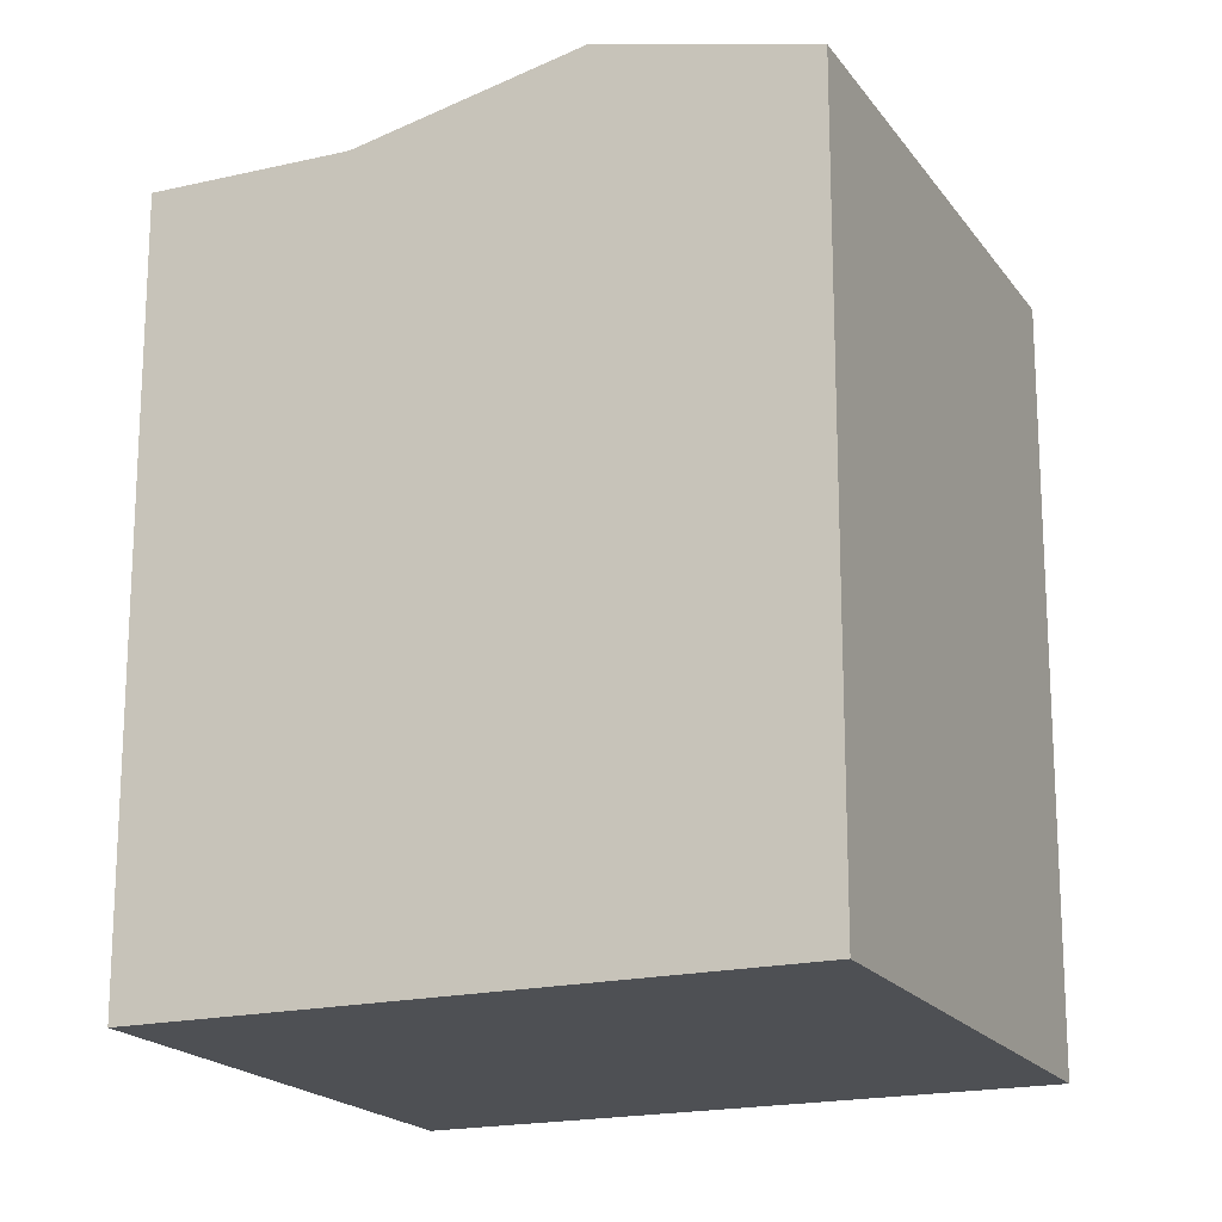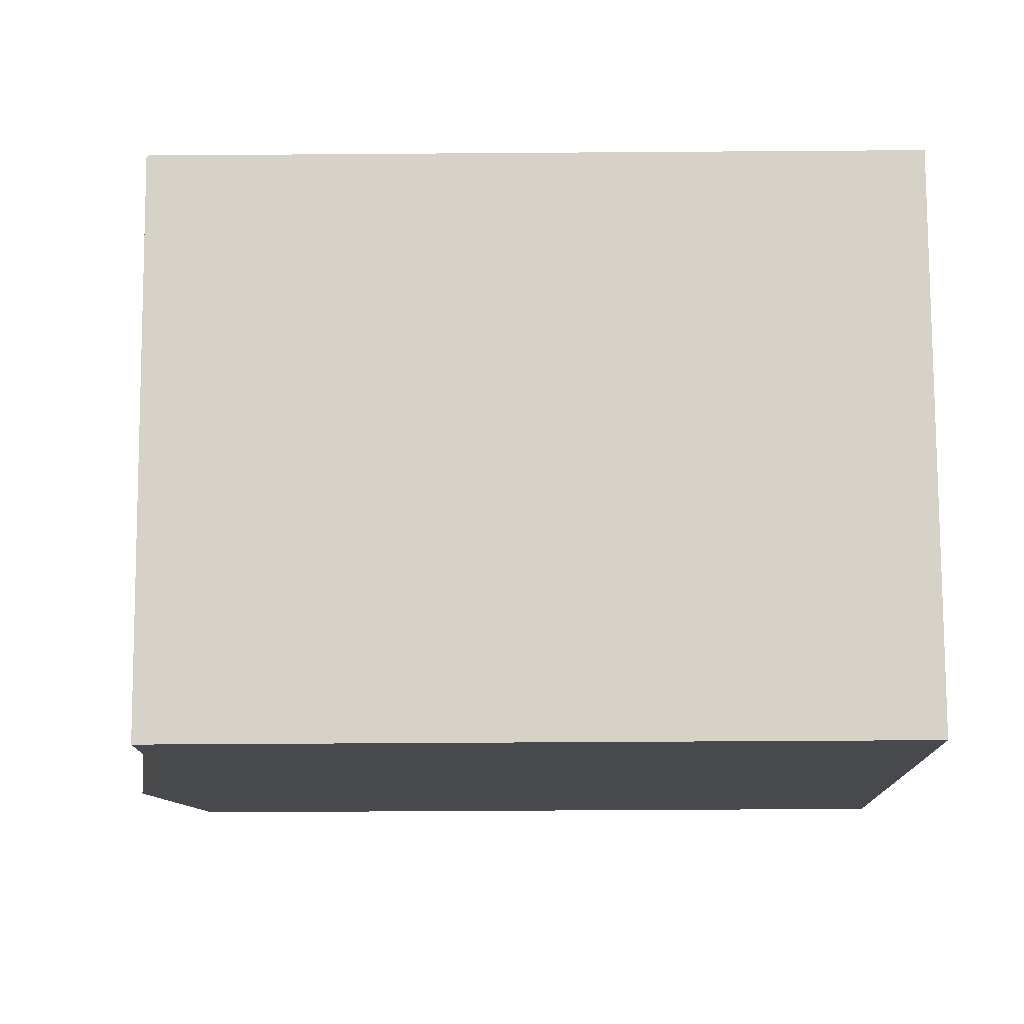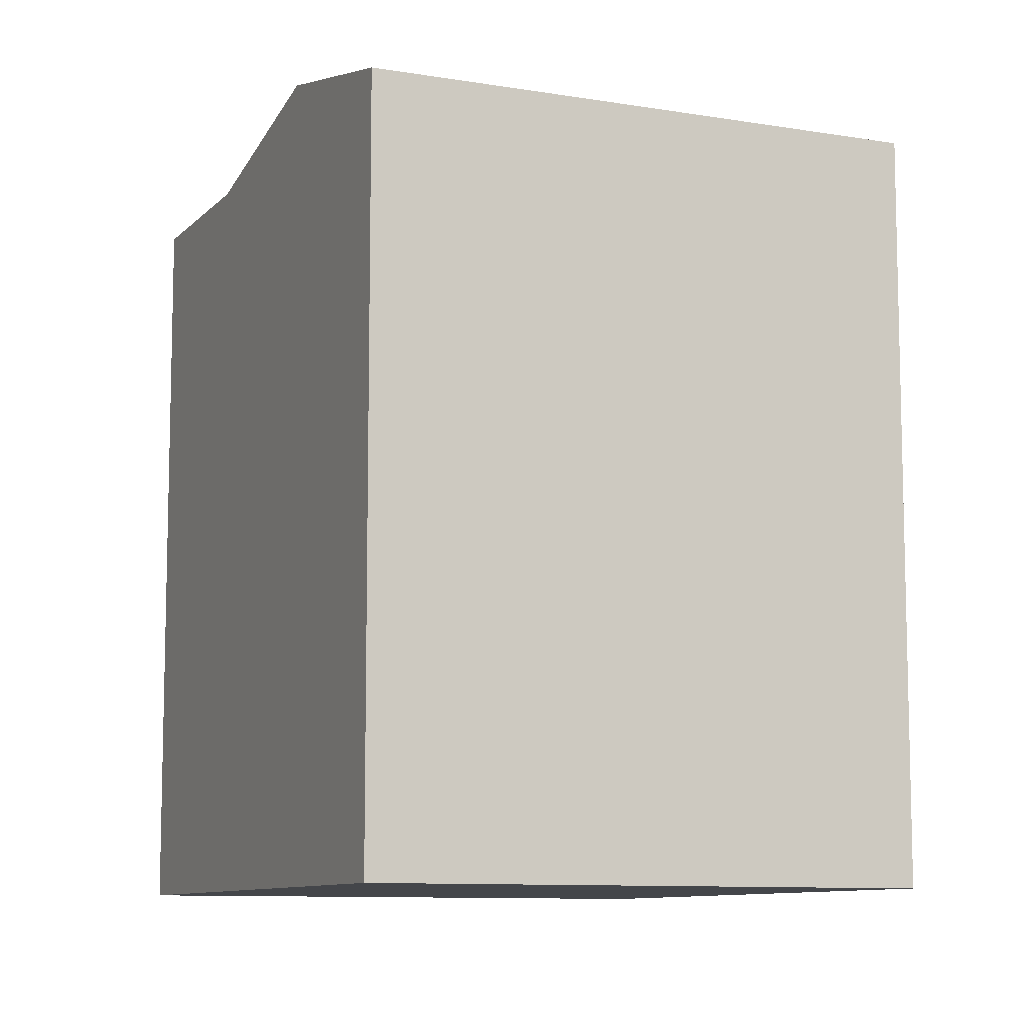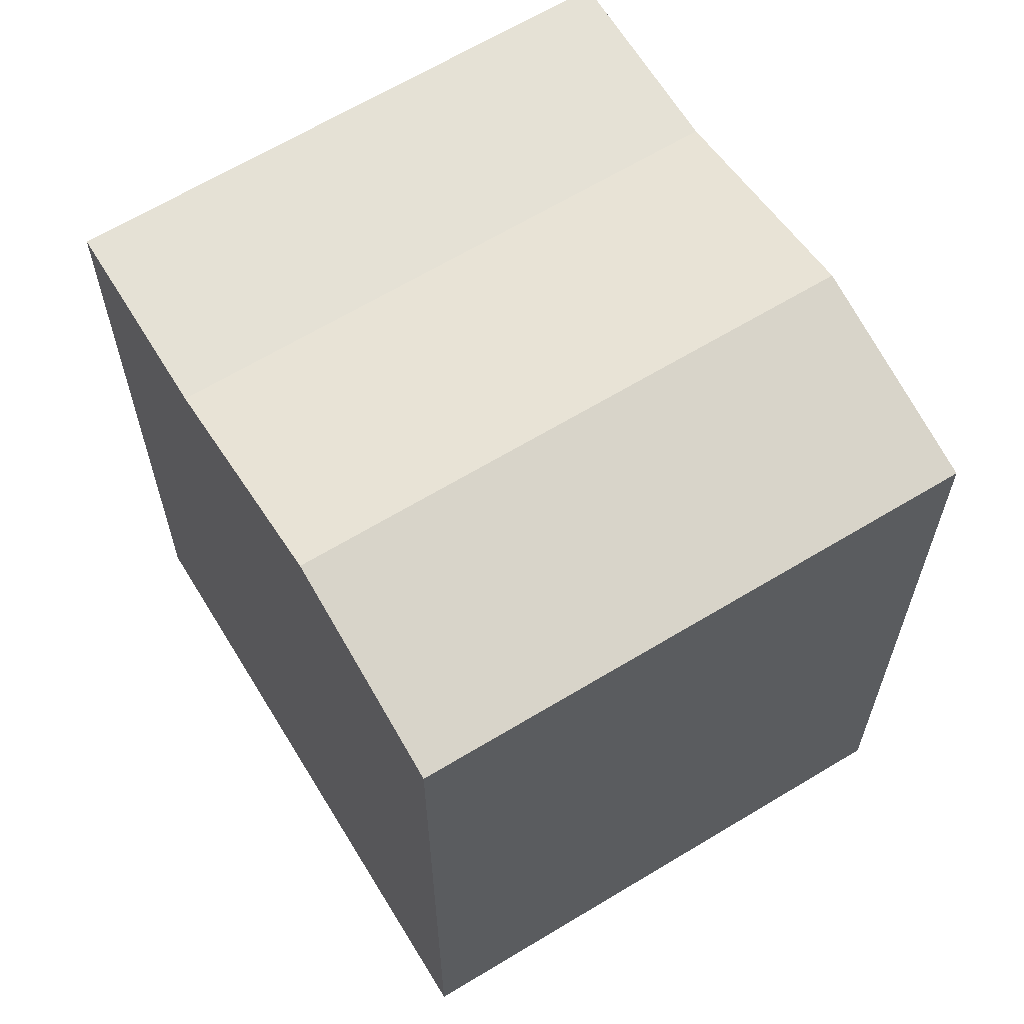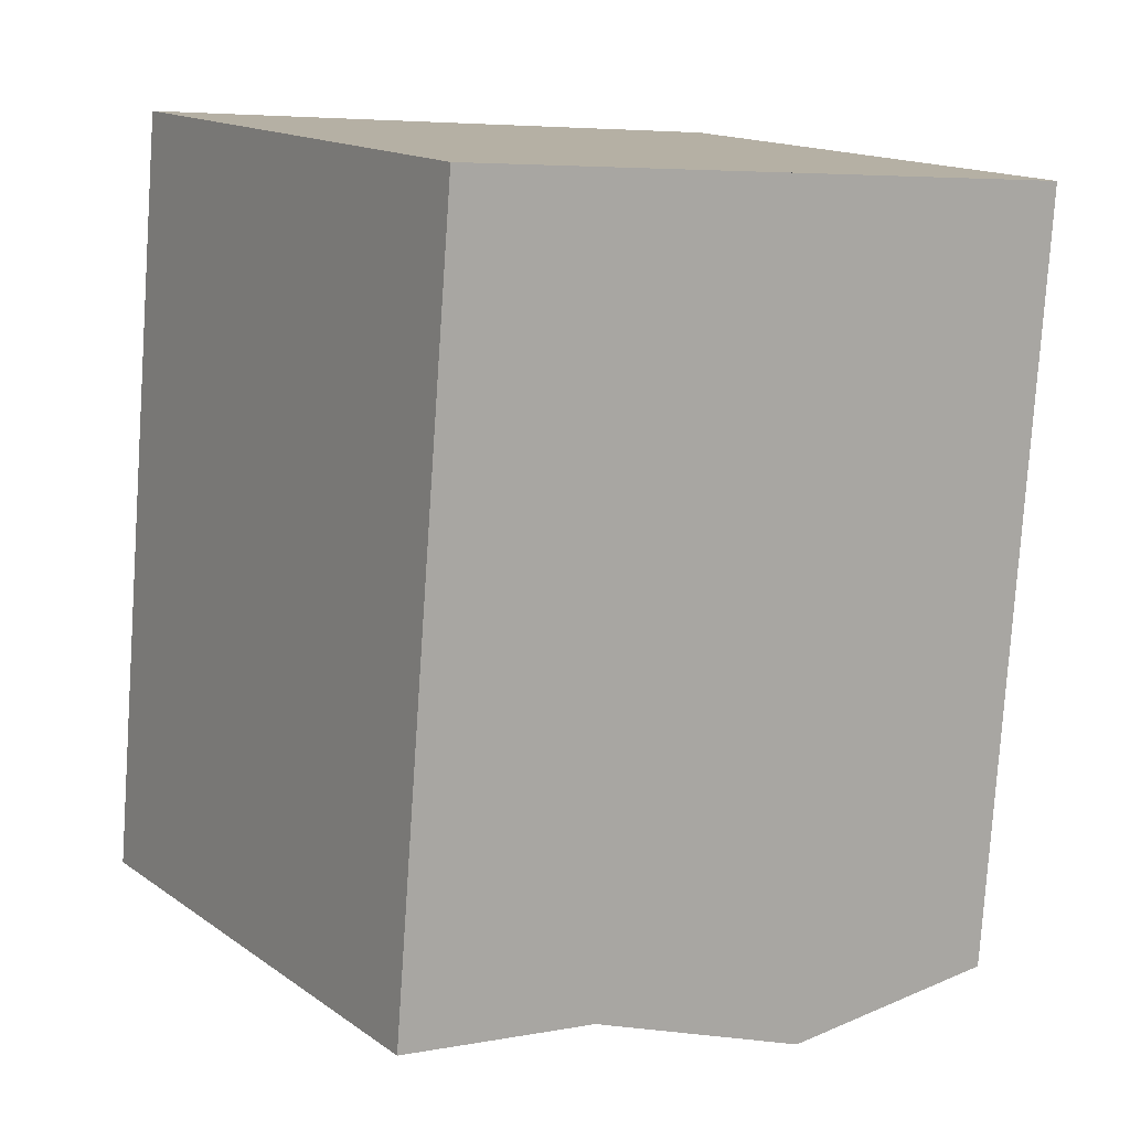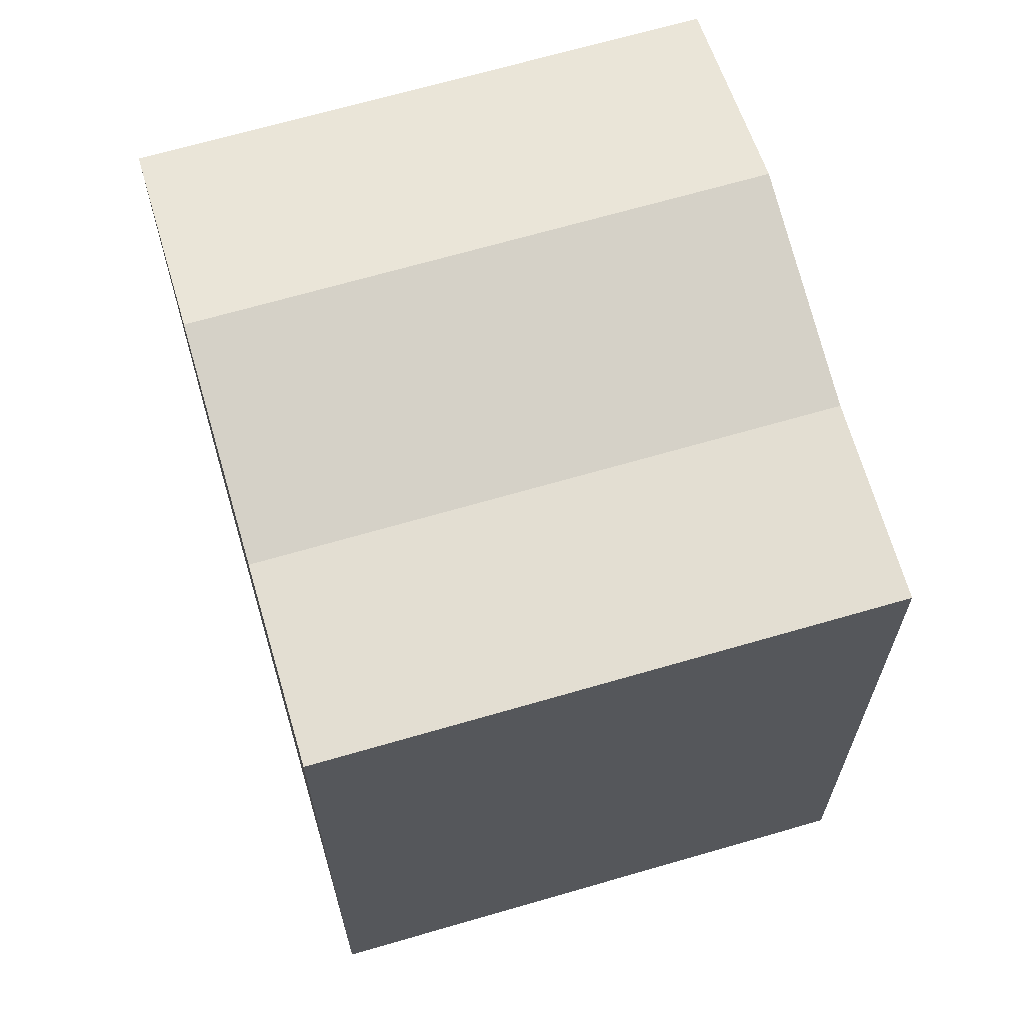
<metadata>
{"format":"obj","ext":"obj","renderer":"f3d","projection":"perspective","resolution":1024,"background":"white","views":[{"elev":-18.7,"azim":-8.1,"up":"+Y"},{"elev":-44.4,"azim":-89.5,"up":"+Z"},{"elev":-9.5,"azim":33.8,"up":"+Y"},{"elev":65.0,"azim":26.4,"up":"+Y"},{"elev":-78.7,"azim":-3.9,"up":"+Z"},{"elev":67.7,"azim":-138.5,"up":"+Y"}]}
</metadata>
<code>
v  5.84 5.203 -0.973
v  2.494 5.54 1.574
v  3.737 5.203 2.359
v  4.597 5.54 -1.758
v  1.167 5.18 0.736
v  3.27 5.18 -2.596
v  2.103 5.18 -3.332
v  0 5.18 3.172e-16
v  0 0 0
v  1.167 -4.507e-17 0.736
v  3.737 -1.444e-16 2.359
v  2.494 -9.638e-17 1.574
v  5.84 5.958e-17 -0.973
v  3.27 1.59e-16 -2.596
v  2.103 2.04e-16 -3.332
v  4.597 1.076e-16 -1.758
g defaultobject
f 1 2 3
f 2 1 4
f 4 5 2
f 5 4 6
f 7 5 6
f 5 7 8
f 9 5 8
f 5 9 2
f 2 9 3
f 3 9 10
f 3 10 11
f 11 10 12
f 11 1 3
f 1 11 13
f 13 4 1
f 4 13 6
f 6 13 7
f 7 13 14
f 7 14 15
f 14 13 16
f 15 8 7
f 8 15 9
f 12 13 11
f 13 12 10
f 13 10 9
f 13 9 15
f 13 15 16
f 16 15 14

</code>
